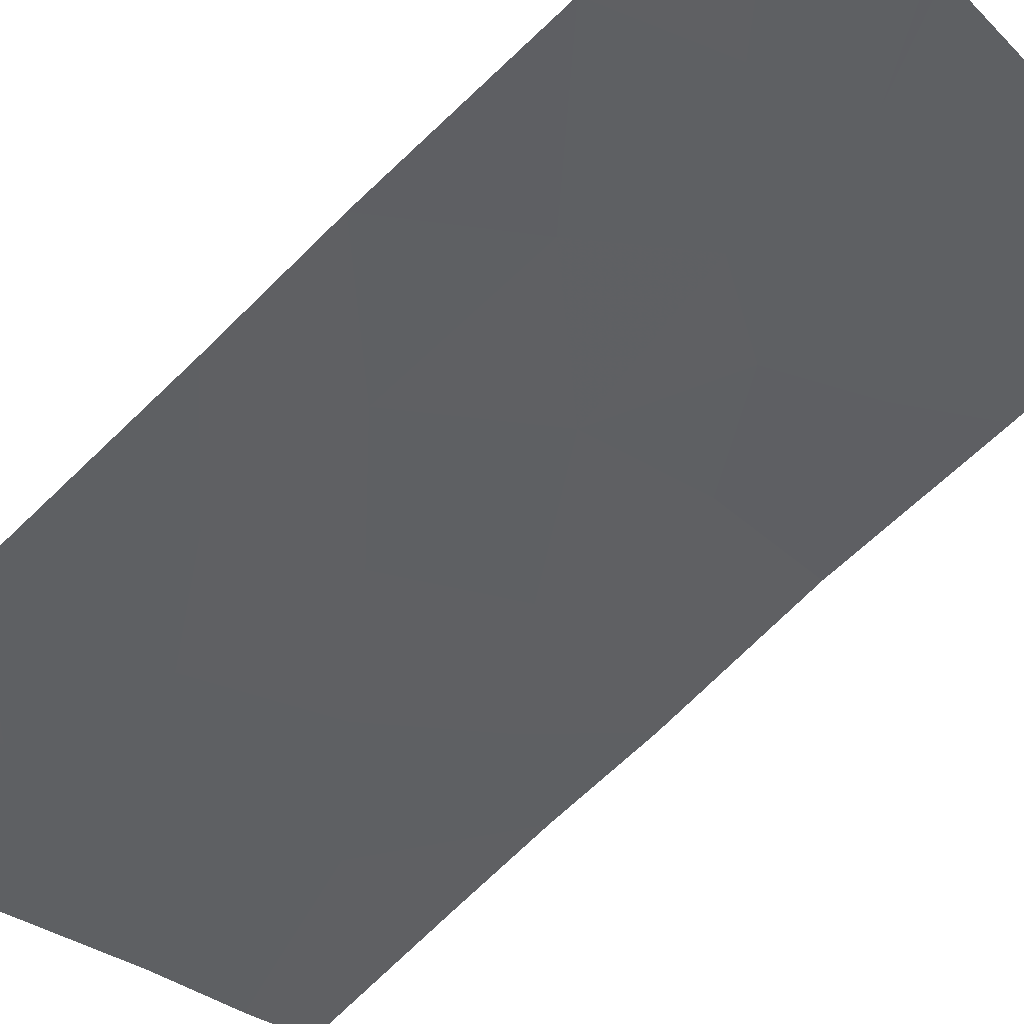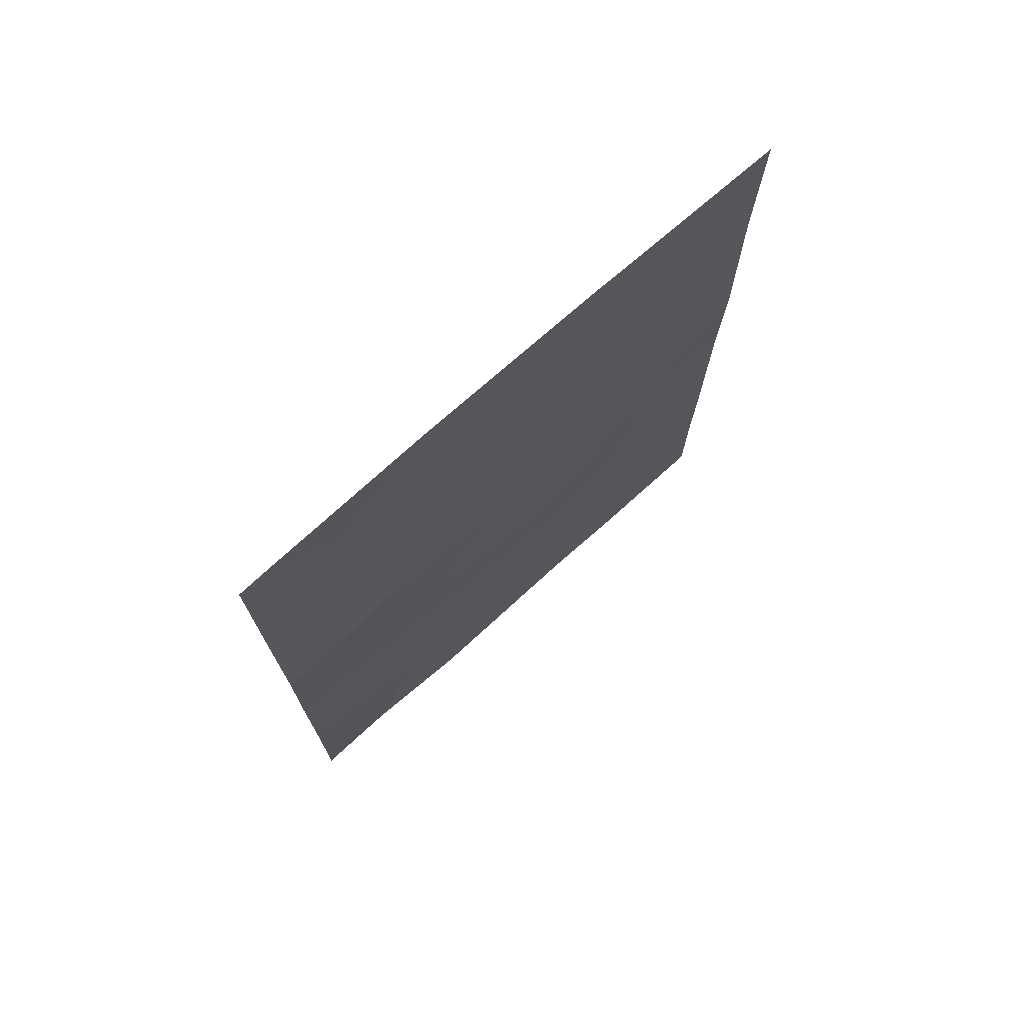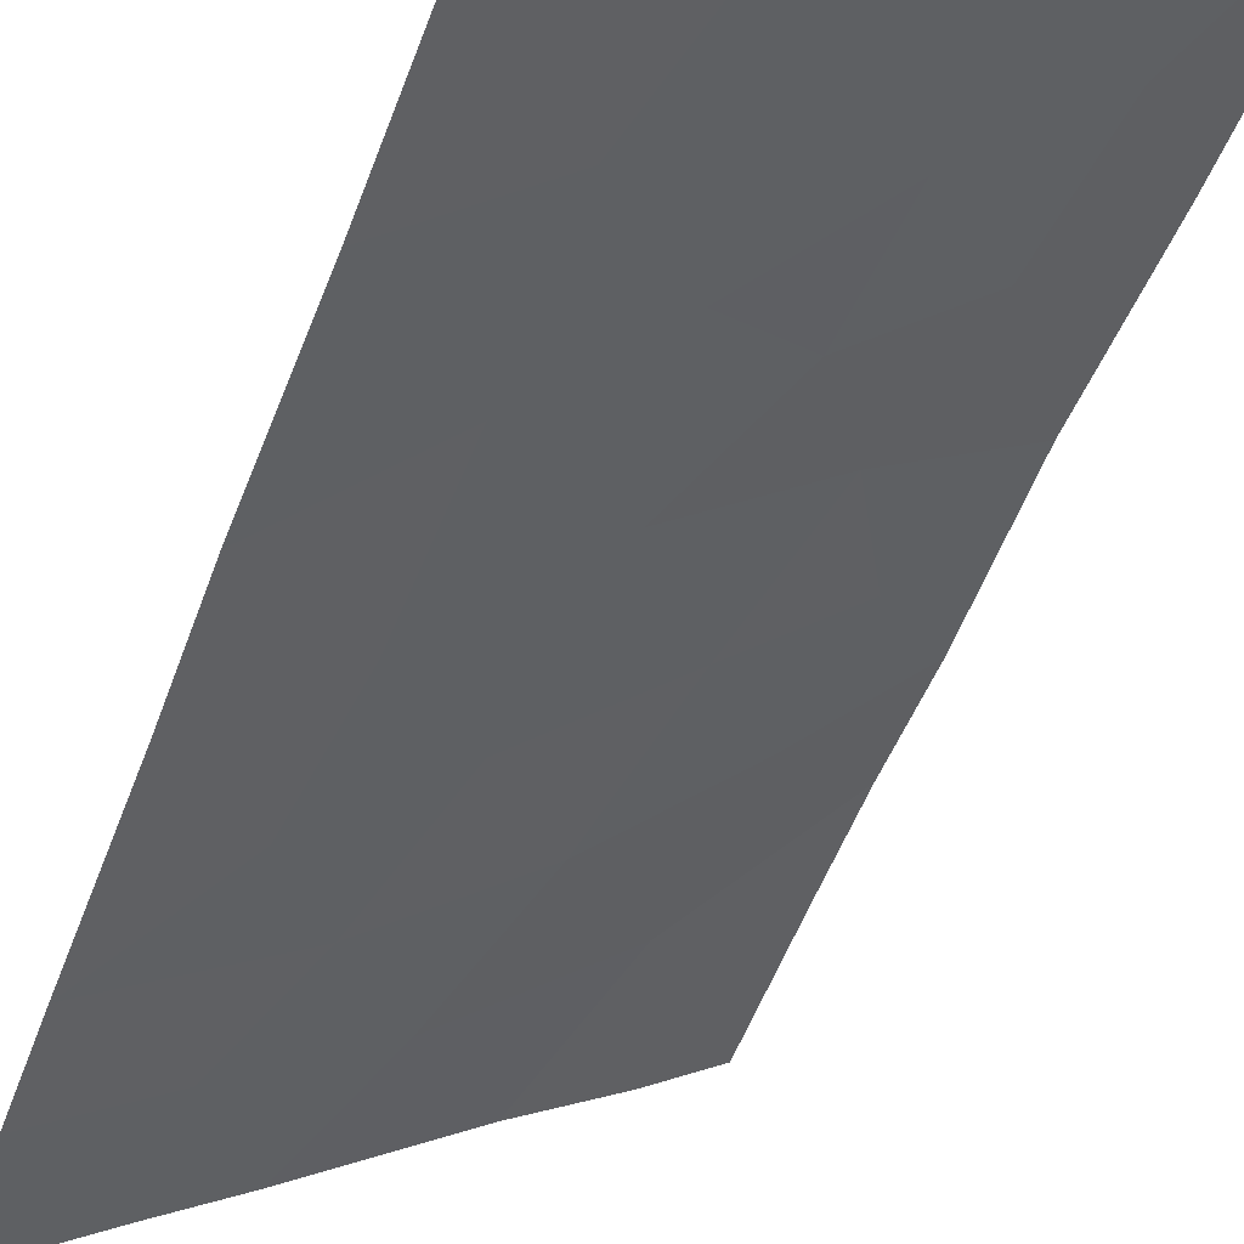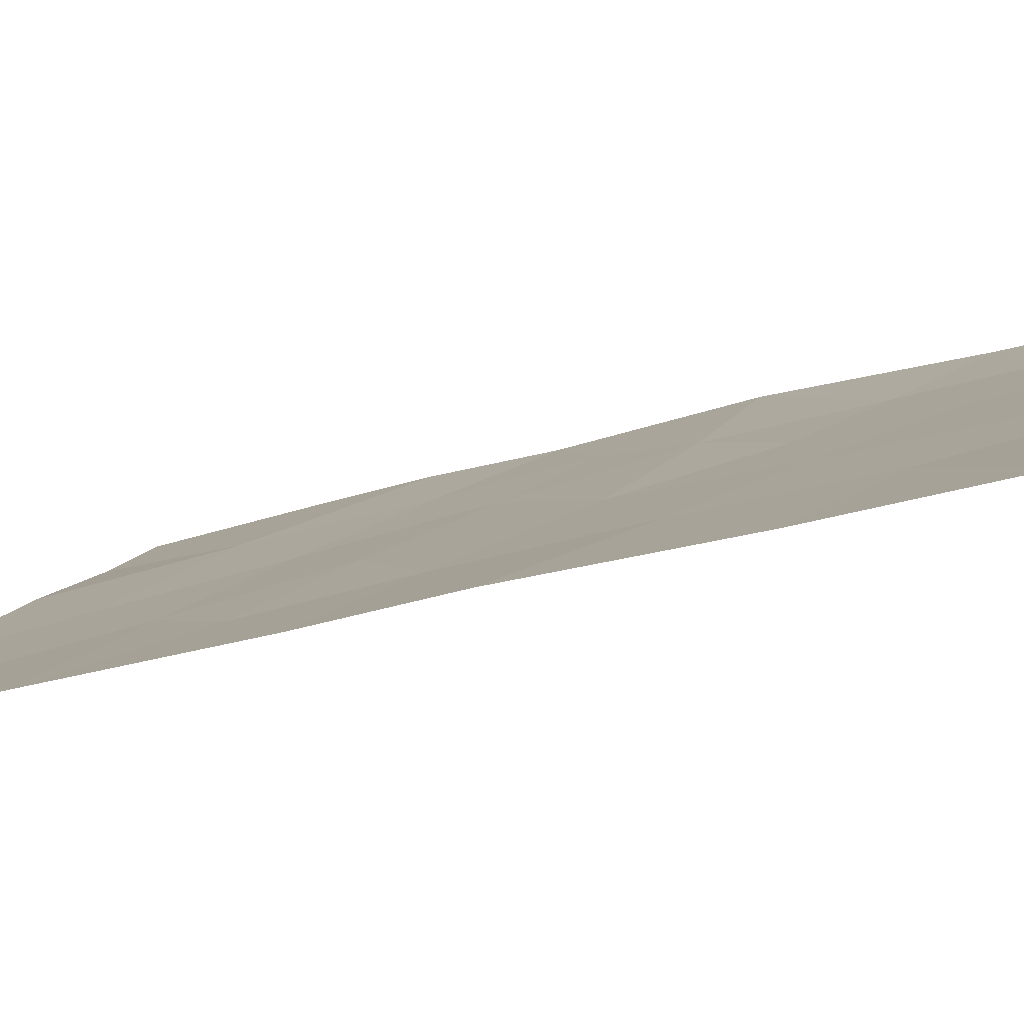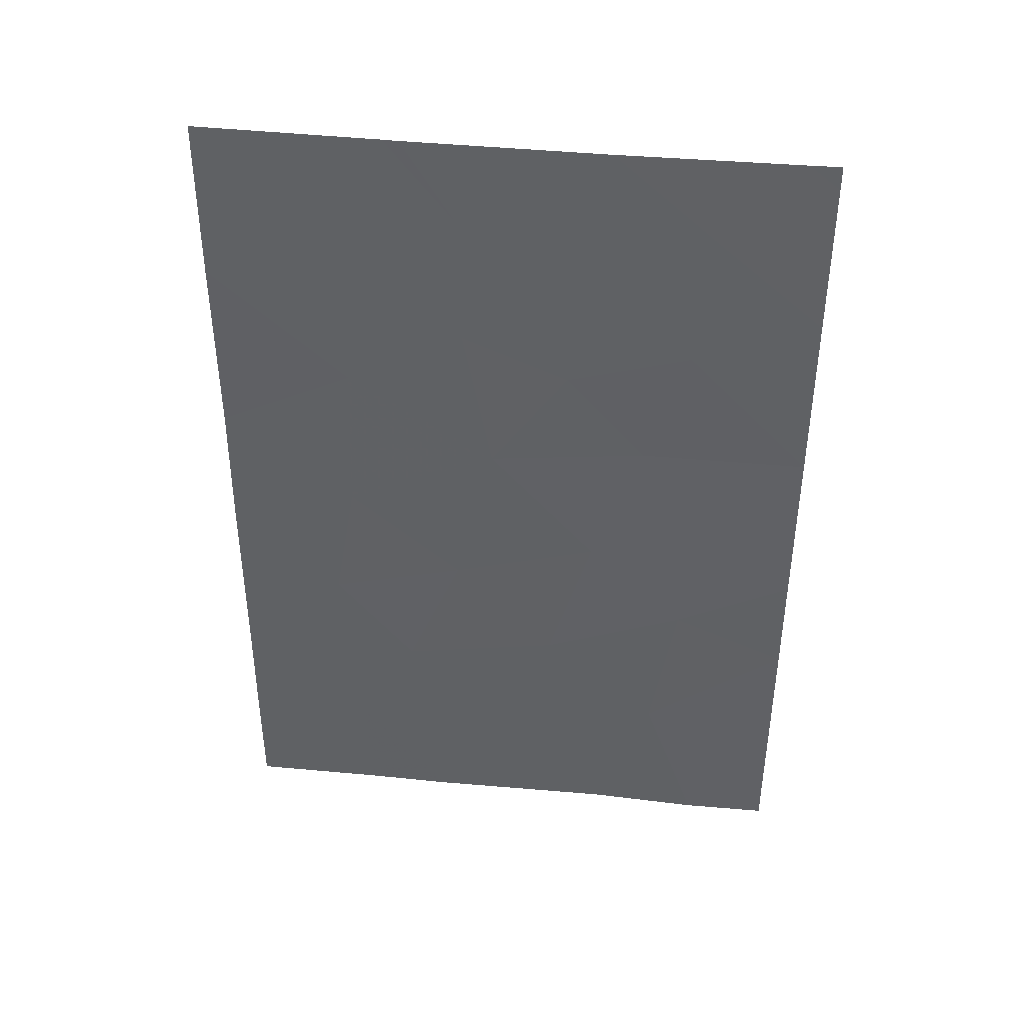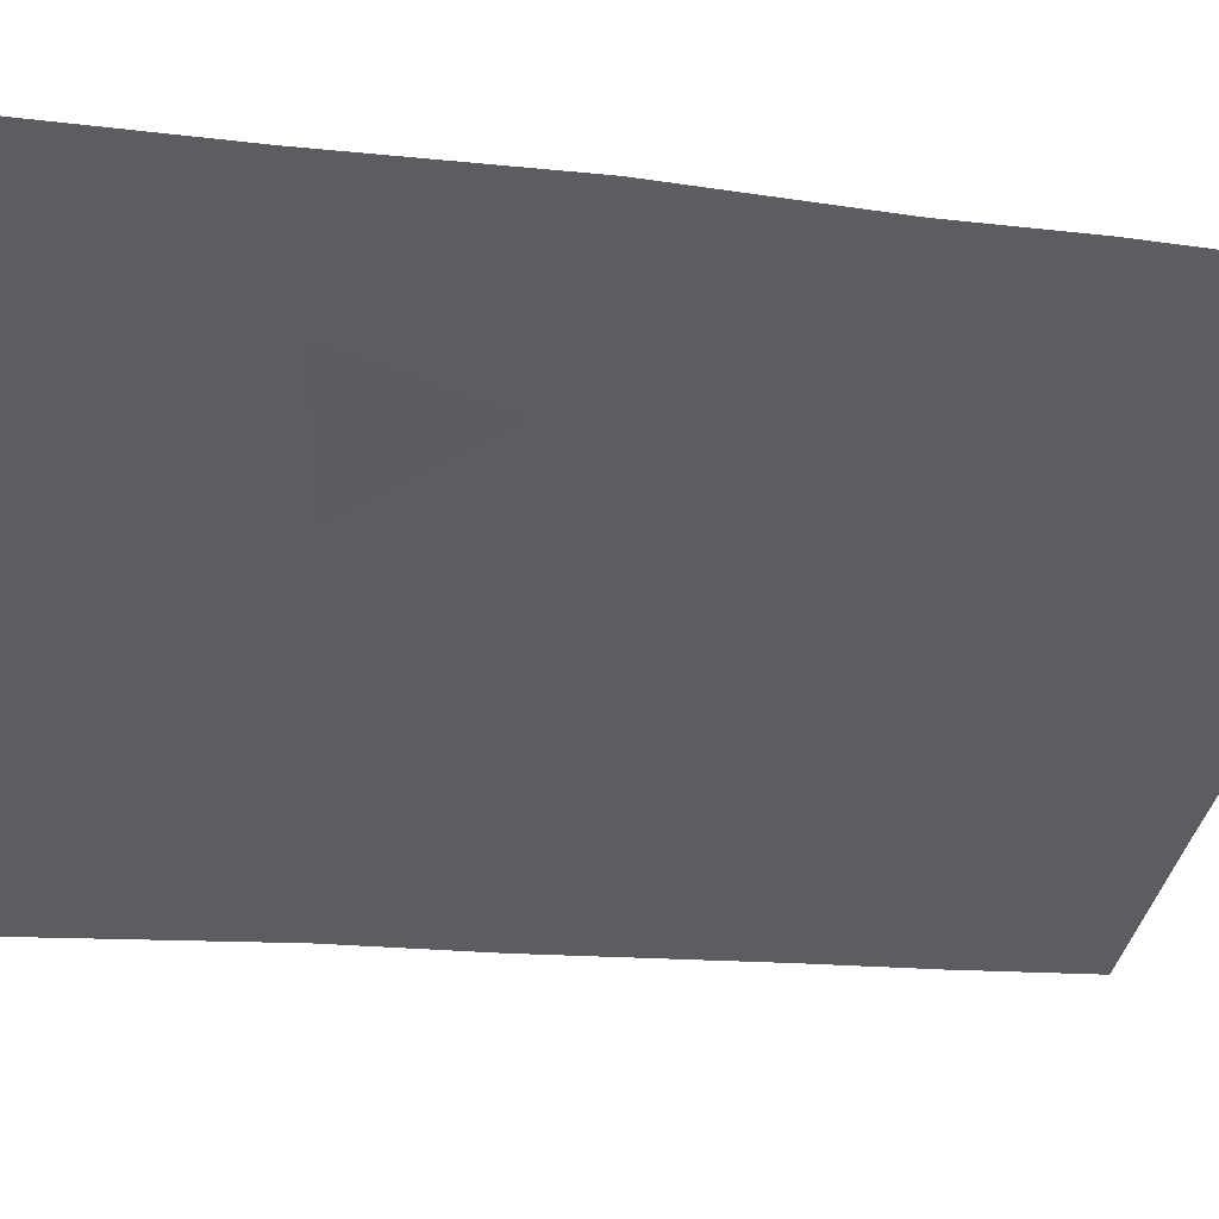
<metadata>
{"format":"obj","ext":"obj","renderer":"f3d","projection":"perspective","resolution":1024,"background":"white","views":[{"elev":-71.2,"azim":-46.4,"up":"+Y"},{"elev":73.9,"azim":173.5,"up":"+Z"},{"elev":-51.9,"azim":-20.7,"up":"+Y"},{"elev":-25.3,"azim":-63.4,"up":"+Y"},{"elev":42.3,"azim":41.9,"up":"+Z"},{"elev":-9.6,"azim":68.8,"up":"+Y"}]}
</metadata>
<code>
v -25.72 70.69 -48.37
v -27.13 69.7 -48.38
v -27.14 69.72 -46.97
v -21.67 73.6 -39.24
v -22.84 72.78 -38
v -20.93 74.17 -38
v -24.07 71.9 -43
v -24.49 71.6 -45.2
v -27.15 69.73 -44.36
v -25.71 70.73 -43.91
v -21.47 73.67 -50
v -22.11 73.29 -47.97
v -25.67 70.74 -50
v -27.12 69.7 -50
v -27.17 69.77 -38
v -25.17 71.15 -38
v -27.16 69.75 -40.16
v -25.68 70.79 -41.76
v -20.65 74.48 -42.83
v -24.99 71.26 -38
v -27.17 69.77 -42.67
v -23.25 72.51 -41.54
v -23.12 72.58 -39.93
v -21.91 73.44 -41.04
v -20.61 74.42 -46.57
v -20.6 74.4 -45.1
v -21.84 73.48 -45.86
v -23.36 72.36 -46.58
v -23.99 71.91 -48.42
v -20.61 74.42 -40.42
v -20.61 74.41 -38.33
v -20.6 74.41 -38
v -25.94 70.54 -45.67
v -20.56 74.33 -50
v -20.6 74.39 -47.97
v -24.72 71.4 -50
v -22.73 72.85 -50
v -22.91 72.72 -44.62
v -21.6 73.69 -44.21
v -22.4 73.16 -42.79
v -25.06 71.14 -46.96
v -25.67 70.78 -39.64
v -24.4 71.69 -40.95
v -24.44 71.66 -39.13
f 2 1 3
f 5 4 6
f 7 43 18
f 10 8 7
f 11 35 12
f 13 2 14
f 15 17 42
f 40 38 39
f 17 21 18
f 23 22 24
f 25 26 27
f 27 12 25
f 28 41 29
f 7 18 10
f 16 44 20
f 36 29 1
f 30 31 4
f 31 6 4
f 31 32 6
f 9 3 33
f 33 10 9
f 34 35 11
f 26 19 39
f 28 29 12
f 27 38 28
f 21 9 10
f 3 41 33
f 18 21 10
f 8 33 41
f 19 30 24
f 35 25 12
f 3 1 41
f 36 37 29
f 37 12 29
f 24 22 40
f 5 20 44
f 10 33 8
f 37 11 12
f 30 4 24
f 4 5 23
f 23 24 4
f 28 12 27
f 8 38 7
f 15 42 16
f 19 40 39
f 40 7 38
f 39 38 27
f 1 29 41
f 44 16 42
f 13 1 2
f 1 13 36
f 26 39 27
f 38 8 28
f 7 40 22
f 41 28 8
f 24 40 19
f 18 42 17
f 43 7 22
f 42 18 43
f 23 43 22
f 44 23 5
f 23 44 43
f 44 42 43

</code>
